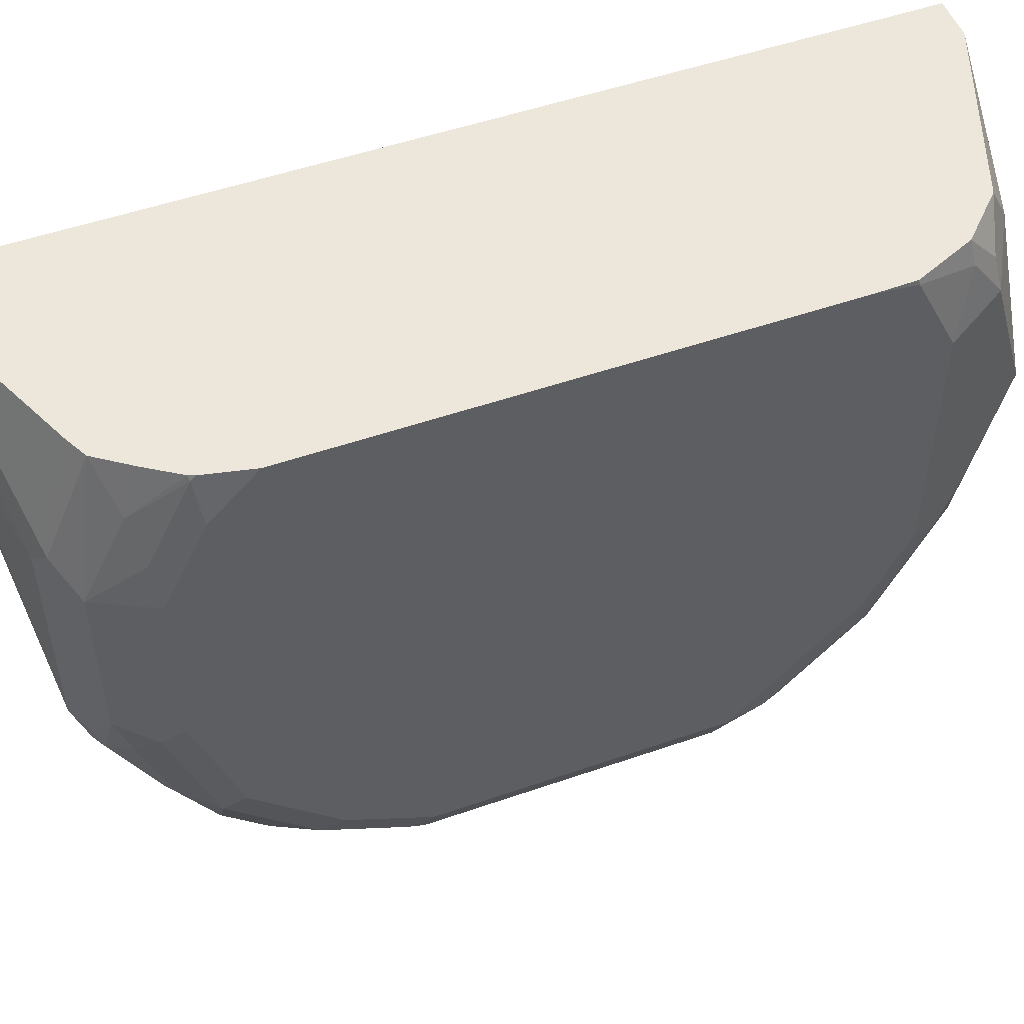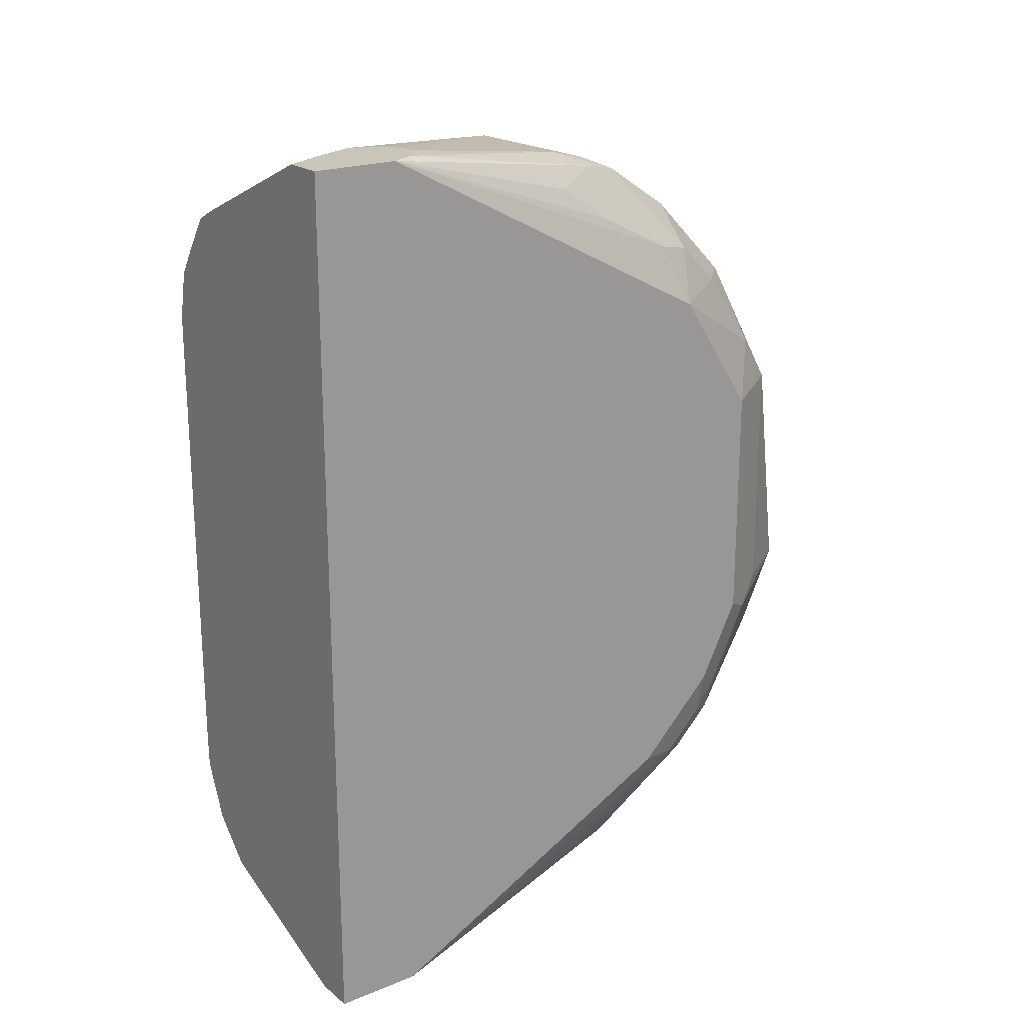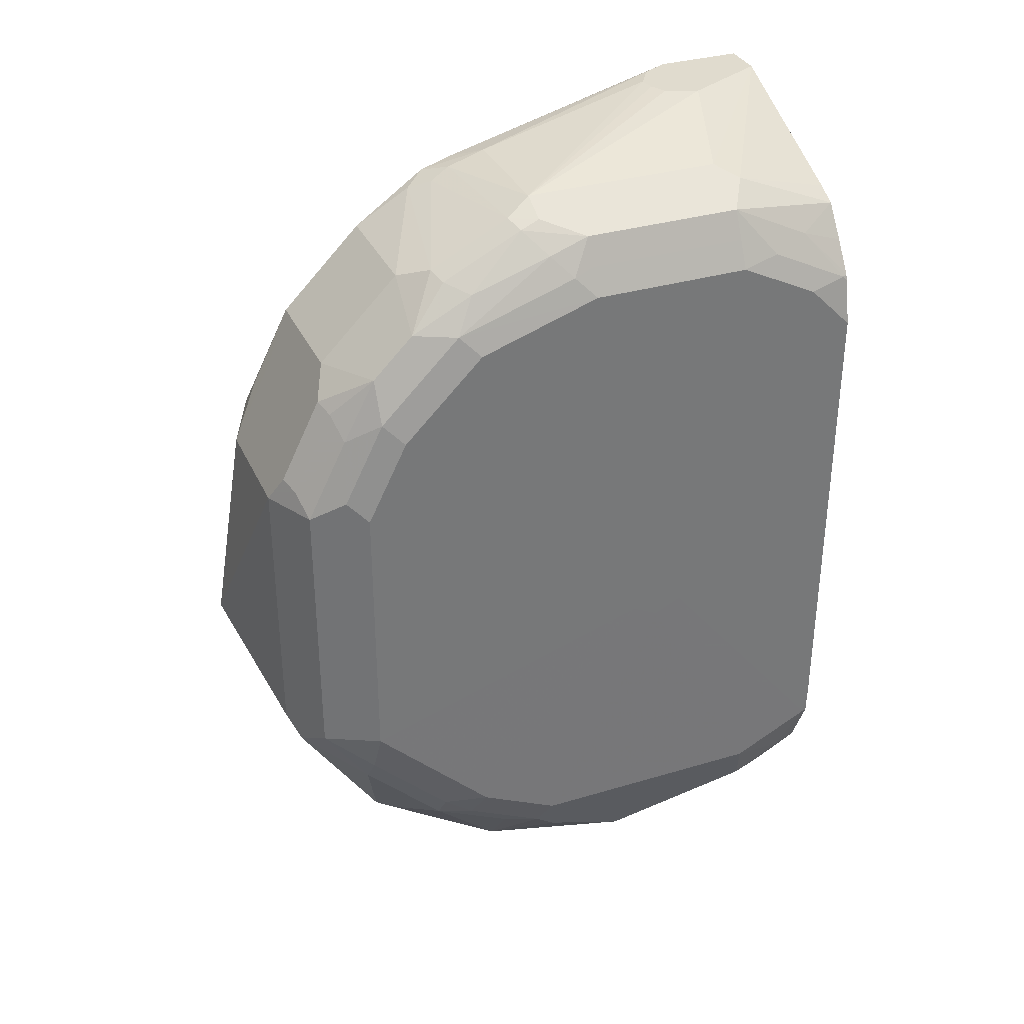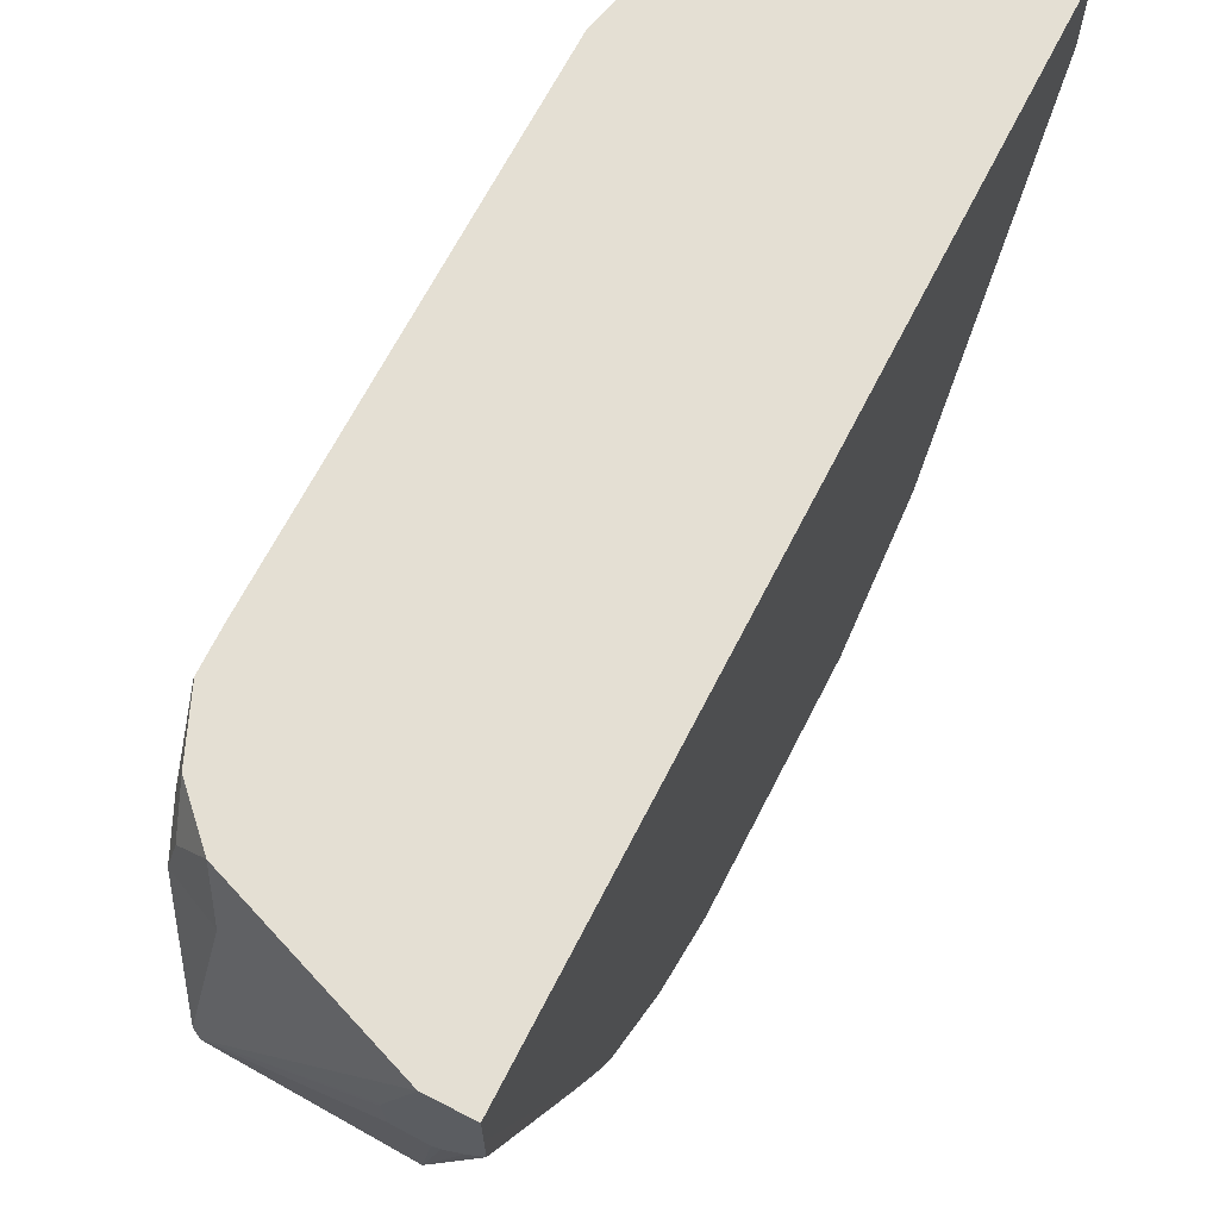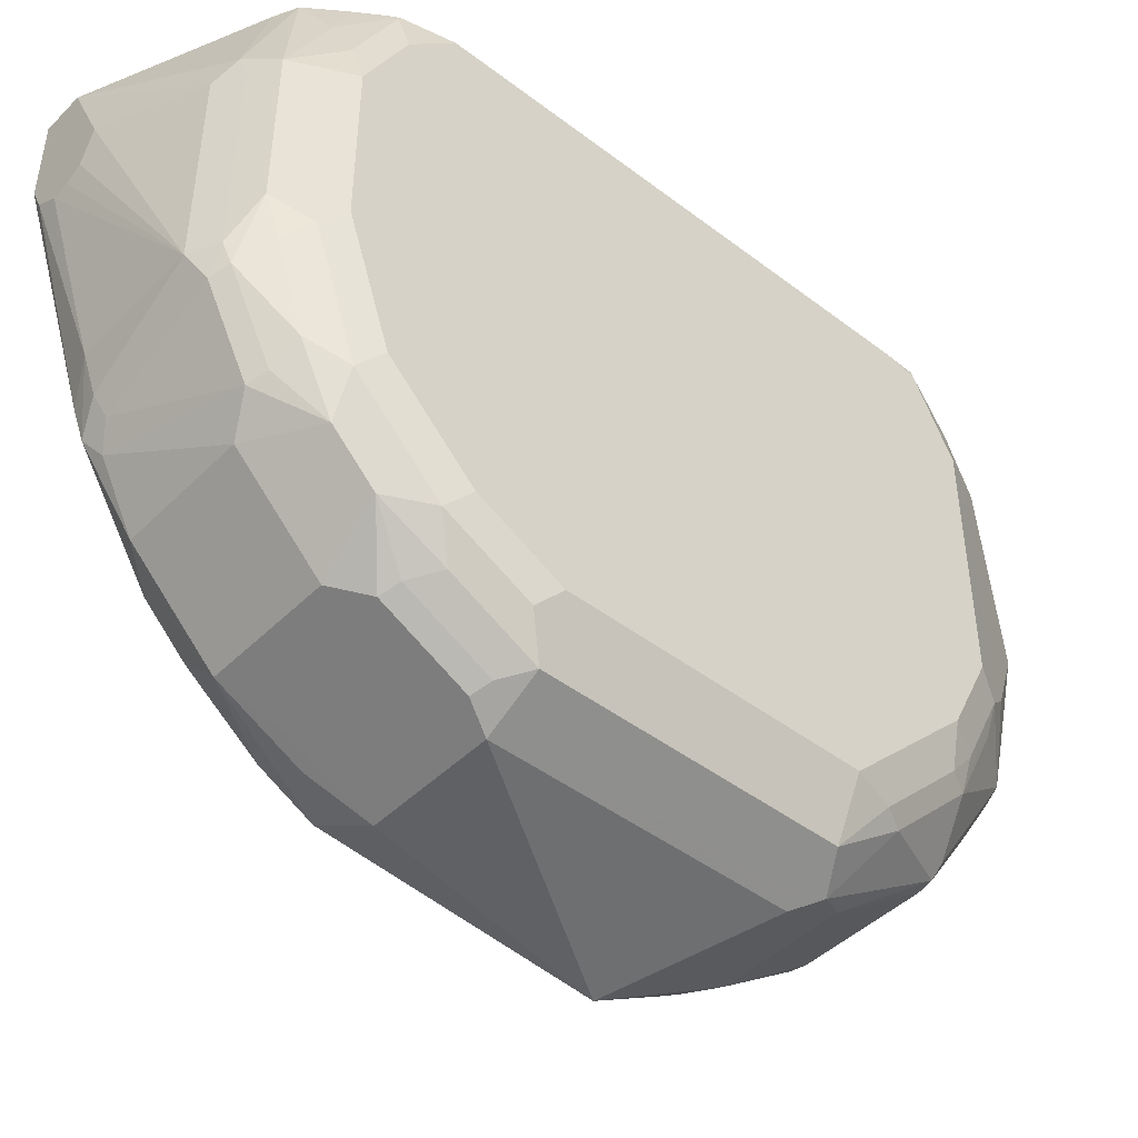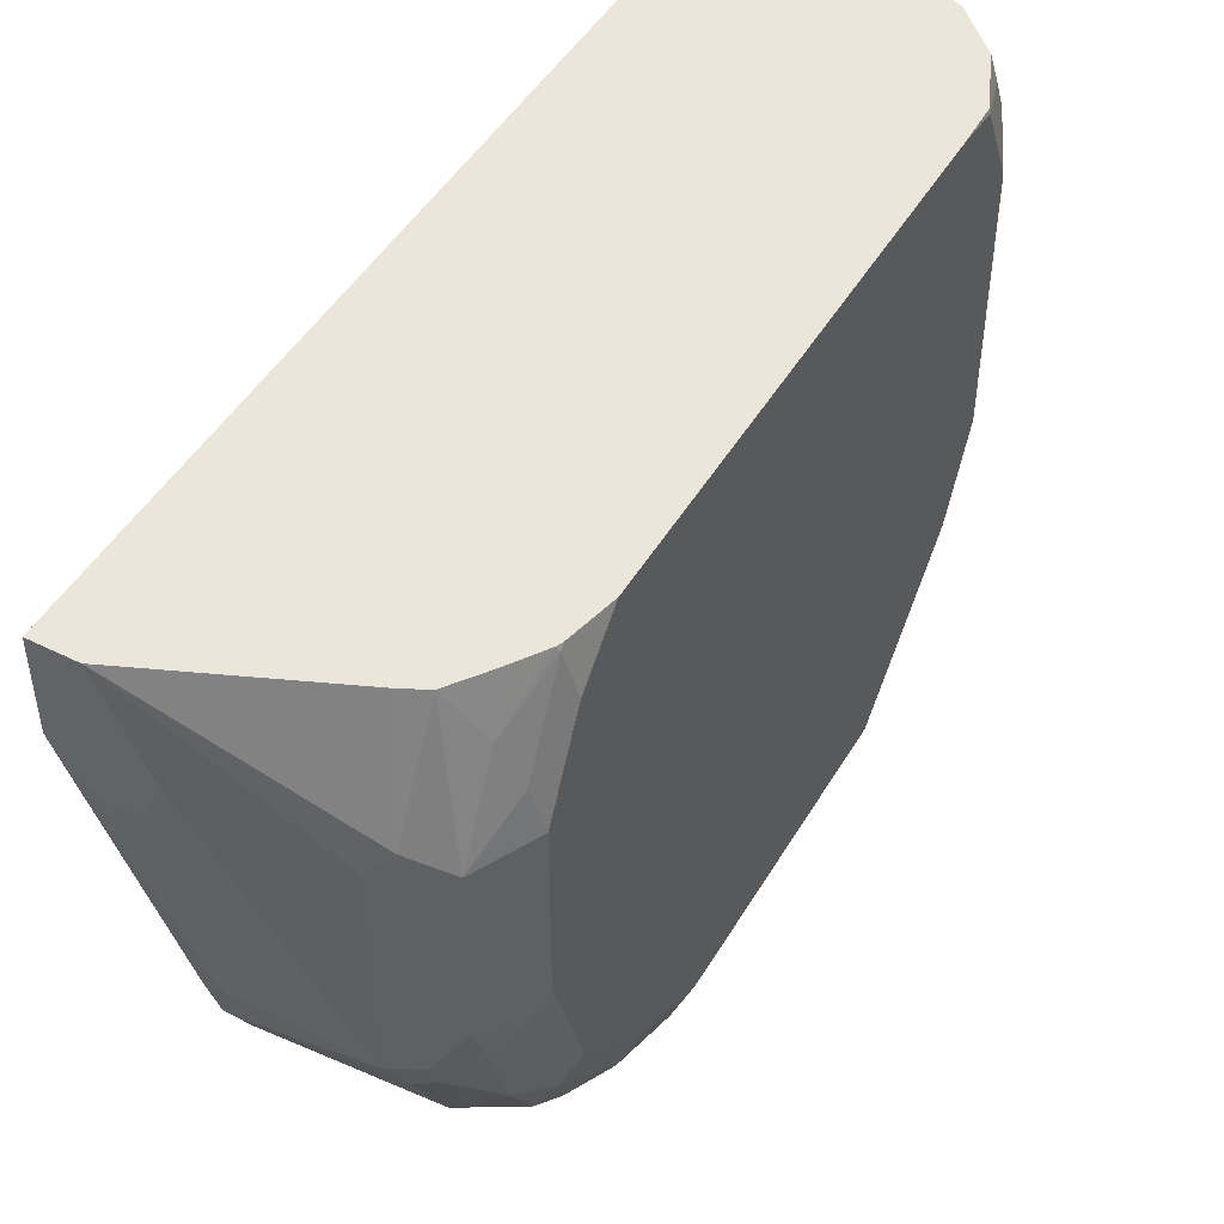
<metadata>
{"format":"obj","ext":"obj","renderer":"f3d","projection":"perspective","resolution":1024,"background":"white","views":[{"elev":51.1,"azim":69.2,"up":"+Y"},{"elev":20.6,"azim":-126.0,"up":"+Z"},{"elev":33.7,"azim":67.9,"up":"+Z"},{"elev":66.7,"azim":-153.0,"up":"+Y"},{"elev":-44.9,"azim":48.6,"up":"+Y"},{"elev":47.5,"azim":29.3,"up":"+Y"}]}
</metadata>
<code>
v -0.3743 -0.1663 -0.6738
v -0.2995 -0.1872 -0.6552
v -0.2902 -0.2714 -0.6692
v -0.3603 -0.2059 -0.6738
v -0.3931 -0.1663 -0.6738
v -0.2925 -0.1663 -0.6435
v -0.287 -0.2683 -0.6676
v -0.2746 -0.1997 -0.6427
v -0.365 -0.2902 -0.6692
v -0.3603 -0.2272 -0.6738
v -0.3603 -0.227 -0.6738
v -0.3594 -0.2097 -0.6738
v -0.287 -0.3432 -0.6489
v -0.2995 -0.3369 -0.6552
v -0.3931 -0.1872 -0.6738
v -0.3931 -0.1663 -0.2677
v -0.2777 -0.1841 -0.6395
v -0.2737 -0.1663 -0.6247
v -0.2808 -0.2621 -0.6552
v -0.2746 -0.312 -0.6427
v -0.2714 -0.1778 -0.627
v -0.2621 -0.2059 -0.6177
v -0.2683 -0.2122 -0.6302
v -0.3931 -0.2059 -0.6738
v -0.3856 -0.2171 -0.6738
v -0.3777 -0.2264 -0.6738
v -0.3744 -0.2288 -0.6738
v -0.3557 -0.3369 -0.6552
v -0.365 -0.3463 -0.6505
v -0.2902 -0.351 -0.6458
v -0.2995 -0.3619 -0.6427
v -0.2995 -0.3494 -0.6489
v -0.2683 -0.3244 -0.6302
v -0.2714 -0.3416 -0.627
v -0.2714 -0.379 -0.6084
v -0.287 -0.3993 -0.6115
v -0.2902 -0.4071 -0.6084
v -0.3931 -0.3182 -0.6177
v -0.3931 -0.2059 -0.2677
v -0.3739 -0.1663 -0.2677
v -0.2625 -0.1663 -0.5985
v -0.2621 -0.1685 -0.599
v -0.262 -0.2621 -0.5054
v -0.2621 -0.3182 -0.6177
v -0.3806 -0.3182 -0.6427
v -0.3884 -0.3369 -0.62
v -0.3557 -0.3494 -0.6489
v -0.3557 -0.3619 -0.6427
v -0.365 -0.4024 -0.613
v -0.3697 -0.3556 -0.6388
v -0.3806 -0.3556 -0.6239
v -0.2995 -0.4056 -0.6115
v -0.2683 -0.3619 -0.6115
v -0.2668 -0.3767 -0.599
v -0.2668 -0.3954 -0.5803
v -0.2714 -0.4165 -0.5709
v -0.2808 -0.4305 -0.5616
v -0.2902 -0.4446 -0.5522
v -0.2995 -0.4368 -0.5678
v -0.3931 -0.3556 -0.599
v -0.3837 -0.3276 -0.3089
v -0.3806 -0.3058 -0.2933
v -0.3681 -0.3307 -0.287
v -0.3875 -0.217 -0.2677
v -0.3931 -0.3744 -0.3557
v -0.3837 -0.365 -0.3276
v -0.3544 -0.2059 -0.2677
v -0.2995 -0.2246 -0.2808
v -0.2902 -0.2153 -0.2855
v -0.2973 -0.1663 -0.3006
v -0.2621 -0.1663 -0.5803
v -0.262 -0.2434 -0.4867
v -0.262 -0.2434 -0.4868
v -0.262 -0.2496 -0.4992
v -0.262 -0.2746 -0.4992
v -0.2621 -0.3556 -0.599
v -0.3884 -0.3744 -0.6013
v -0.3557 -0.4056 -0.6115
v -0.3681 -0.4056 -0.6052
v -0.3837 -0.4024 -0.5849
v -0.3837 -0.3837 -0.6037
v -0.3557 -0.4368 -0.5678
v -0.365 -0.4399 -0.5569
v -0.2621 -0.3744 -0.5803
v -0.2668 -0.4141 -0.5616
v -0.2746 -0.4368 -0.5428
v -0.2995 -0.4493 -0.5428
v -0.2746 -0.4368 -0.4118
v -0.2995 -0.4493 -0.4118
v -0.3931 -0.3744 -0.5803
v -0.365 -0.3463 -0.2902
v -0.3557 -0.3182 -0.2808
v -0.3868 -0.2184 -0.2677
v -0.3806 -0.3806 -0.3307
v -0.3806 -0.3993 -0.3495
v -0.3931 -0.4118 -0.4118
v -0.3837 -0.4212 -0.3838
v -0.3604 -0.2209 -0.2677
v -0.2995 -0.3182 -0.2808
v -0.287 -0.2246 -0.287
v -0.2746 -0.2246 -0.2933
v -0.2878 -0.1663 -0.3054
v -0.2621 -0.1663 -0.3578
v -0.262 -0.2434 -0.468
v -0.262 -0.2808 -0.4867
v -0.2621 -0.4118 -0.5428
v -0.3884 -0.3931 -0.5826
v -0.3681 -0.443 -0.5491
v -0.3837 -0.4212 -0.5475
v -0.3868 -0.4056 -0.5678
v -0.3557 -0.4493 -0.5428
v -0.365 -0.4633 -0.5148
v -0.2683 -0.4243 -0.5428
v -0.2683 -0.4243 -0.4118
v -0.2668 -0.4212 -0.4025
v -0.2746 -0.418 -0.3744
v -0.2855 -0.4399 -0.4025
v -0.2933 -0.443 -0.3994
v -0.2995 -0.4305 -0.3744
v -0.3557 -0.4493 -0.4118
v -0.3931 -0.3931 -0.5616
v -0.358 -0.3556 -0.2949
v -0.3533 -0.3369 -0.2855
v -0.3619 -0.3806 -0.312
v -0.3755 -0.2257 -0.2677
v -0.3619 -0.418 -0.3495
v -0.3619 -0.3993 -0.3307
v -0.3806 -0.4368 -0.4056
v -0.3931 -0.4118 -0.5241
v -0.3679 -0.2246 -0.2677
v -0.2933 -0.3307 -0.287
v -0.287 -0.3182 -0.287
v -0.2746 -0.2995 -0.2933
v -0.2683 -0.2246 -0.3058
v -0.2668 -0.2059 -0.3159
v -0.2746 -0.1872 -0.312
v -0.2772 -0.1663 -0.32
v -0.2668 -0.1663 -0.3368
v -0.2668 -0.1685 -0.3346
v -0.2621 -0.1872 -0.337
v -0.262 -0.2496 -0.4556
v -0.262 -0.2808 -0.468
v -0.2621 -0.4118 -0.4118
v -0.3868 -0.4243 -0.5303
v -0.3806 -0.4368 -0.5179
v -0.2621 -0.3931 -0.3744
v -0.2668 -0.4024 -0.365
v -0.2761 -0.4024 -0.3463
v -0.2855 -0.4212 -0.365
v -0.2933 -0.4243 -0.3619
v -0.3557 -0.4305 -0.3744
v -0.3619 -0.4368 -0.3869
v -0.3057 -0.3806 -0.312
v -0.2933 -0.3681 -0.3058
v -0.351 -0.3463 -0.2902
v -0.3494 -0.4243 -0.3619
v -0.3057 -0.418 -0.3495
v -0.3057 -0.3993 -0.3307
v -0.2855 -0.365 -0.3089
v -0.2855 -0.3276 -0.2902
v -0.2738 -0.3182 -0.2995
v -0.2668 -0.3089 -0.3089
v -0.2683 -0.2995 -0.3058
v -0.2621 -0.2246 -0.3182
v -0.2678 -0.1663 -0.3341
v -0.275 -0.1663 -0.3233
v -0.262 -0.2621 -0.4493
v -0.262 -0.2746 -0.4555
v -0.2621 -0.3556 -0.337
v -0.2668 -0.365 -0.3276
v -0.2761 -0.3837 -0.3276
v -0.2746 -0.3556 -0.312
v -0.2621 -0.2995 -0.3182
v -0.262 -0.2623 -0.4493
f 92 123 99
f 94 95 127
f 92 125 93
f 92 99 125
f 91 124 122
f 91 94 124
f 91 123 92
f 91 155 123
f 89 118 150
f 89 120 112
f 89 151 120
f 89 119 151
f 89 150 119
f 89 117 118
f 88 117 89
f 94 127 124
f 88 116 117
f 91 122 155
f 95 126 127
f 101 163 134
f 96 128 97
f 88 115 116
f 102 136 137
f 103 138 139
f 101 136 102
f 101 139 136
f 101 135 139
f 101 134 135
f 101 133 163
f 95 97 126
f 100 133 101
f 99 130 125
f 99 131 132
f 99 123 131
f 98 130 99
f 97 128 126
f 96 145 128
f 96 144 145
f 96 129 144
f 100 132 133
f 88 114 115
f 63 92 93
f 87 112 111
f 69 100 101
f 68 100 69
f 68 132 100
f 68 99 132
f 67 99 68
f 67 98 99
f 65 97 95
f 65 96 97
f 65 94 66
f 65 95 94
f 63 94 91
f 63 66 94
f 63 93 64
f 103 139 140
f 63 91 92
f 62 66 63
f 61 66 62
f 69 101 102
f 69 102 70
f 71 103 104
f 71 104 72
f 86 114 88
f 86 113 114
f 85 113 86
f 85 106 113
f 83 112 108
f 82 112 83
f 82 111 112
f 80 110 107
f 87 89 112
f 80 109 110
f 79 108 80
f 77 121 90
f 77 107 121
f 77 80 107
f 77 81 80
f 75 84 76
f 75 106 84
f 75 105 106
f 80 108 109
f 103 140 141
f 126 158 127
f 105 142 106
f 146 170 147
f 146 169 170
f 142 146 143
f 142 168 146
f 140 167 141
f 140 164 167
f 138 165 139
f 136 166 137
f 136 165 166
f 136 139 165
f 135 140 139
f 135 164 140
f 134 164 135
f 134 173 164
f 134 163 173
f 133 162 163
f 133 161 162
f 146 168 169
f 147 170 171
f 147 171 148
f 148 157 150
f 170 172 171
f 169 173 170
f 167 169 174
f 167 173 169
f 164 173 167
f 162 173 163
f 162 170 173
f 161 170 162
f 133 160 161
f 161 172 170
f 159 172 160
f 159 171 172
f 154 171 159
f 153 171 154
f 148 158 157
f 148 153 158
f 148 171 153
f 148 150 149
f 160 172 161
f 132 160 133
f 131 160 132
f 131 159 160
f 116 148 149
f 116 147 148
f 115 147 116
f 115 146 147
f 115 143 146
f 114 143 115
f 112 128 145
f 112 120 128
f 116 149 117
f 112 145 144
f 110 144 129
f 109 144 110
f 109 112 144
f 108 112 109
f 107 110 121
f 106 114 113
f 106 143 114
f 106 142 143
f 110 129 121
f 103 141 104
f 117 149 150
f 119 150 156
f 131 154 159
f 131 155 154
f 126 152 151
f 126 128 152
f 60 77 90
f 126 157 158
f 126 150 157
f 126 156 150
f 117 150 118
f 126 151 156
f 124 127 158
f 123 155 131
f 122 124 153
f 122 154 155
f 122 153 154
f 120 152 128
f 120 151 152
f 119 156 151
f 124 158 153
f 59 111 82
f 168 174 169
f 58 89 87
f 9 29 24
f 9 28 29
f 9 14 28
f 9 27 10
f 9 26 27
f 9 25 26
f 9 24 25
f 8 23 19
f 8 22 23
f 8 21 22
f 8 18 21
f 8 17 18
f 7 20 13
f 7 19 20
f 7 8 19
f 6 18 17
f 6 17 8
f 13 30 31
f 13 31 32
f 13 32 14
f 13 20 33
f 19 23 33
f 18 42 21
f 18 41 42
f 16 67 40
f 16 98 67
f 16 130 98
f 16 125 130
f 16 93 125
f 5 39 16
f 16 64 93
f 15 24 38
f 14 47 28
f 14 32 47
f 13 37 30
f 13 36 37
f 13 35 36
f 13 34 35
f 13 33 34
f 16 39 64
f 19 33 20
f 5 65 39
f 5 129 96
f 1 137 166
f 1 102 137
f 1 70 102
f 1 40 70
f 1 16 40
f 1 5 16
f 1 15 5
f 1 24 15
f 1 25 24
f 1 26 25
f 1 27 26
f 1 10 27
f 1 11 10
f 1 12 11
f 1 4 12
f 1 3 4
f 1 2 3
f 1 166 165
f 1 165 138
f 1 138 103
f 1 103 71
f 5 121 129
f 5 90 121
f 5 60 90
f 5 38 60
f 5 15 38
f 3 14 9
f 3 13 14
f 3 7 13
f 5 96 65
f 3 12 4
f 3 10 11
f 3 9 10
f 2 8 7
f 2 6 8
f 1 6 2
f 1 18 6
f 1 41 18
f 1 71 41
f 3 11 12
f 21 42 22
f 2 7 3
f 22 43 44
f 49 79 80
f 48 78 49
f 45 77 46
f 45 51 77
f 43 76 44
f 43 75 76
f 43 105 75
f 43 142 105
f 49 80 81
f 43 168 142
f 43 167 174
f 43 141 167
f 43 104 141
f 43 72 104
f 43 73 72
f 43 74 73
f 42 74 43
f 42 73 74
f 43 174 168
f 42 72 73
f 49 81 50
f 49 82 83
f 22 42 43
f 58 88 89
f 58 86 88
f 58 87 59
f 57 86 58
f 56 86 57
f 56 85 86
f 55 106 85
f 49 78 82
f 55 84 106
f 54 76 84
f 53 76 54
f 52 82 78
f 52 59 82
f 51 81 77
f 50 81 51
f 49 108 79
f 49 83 108
f 54 84 55
f 42 71 72
f 59 87 111
f 40 69 70
f 33 44 76
f 31 78 48
f 31 52 78
f 31 37 52
f 31 47 32
f 31 48 47
f 29 51 45
f 29 50 51
f 33 76 53
f 29 49 50
f 29 47 48
f 28 47 29
f 24 46 38
f 24 45 46
f 24 29 45
f 22 33 23
f 41 71 42
f 22 44 33
f 29 48 49
f 33 53 35
f 30 37 31
f 35 37 36
f 40 67 68
f 33 35 34
f 39 66 61
f 39 65 66
f 39 63 64
f 39 62 63
f 39 61 62
f 38 46 77
f 37 59 52
f 38 77 60
f 37 57 58
f 35 53 54
f 37 58 59
f 35 55 85
f 35 85 56
f 35 54 55
f 35 56 37
f 37 56 57
f 40 68 69

</code>
